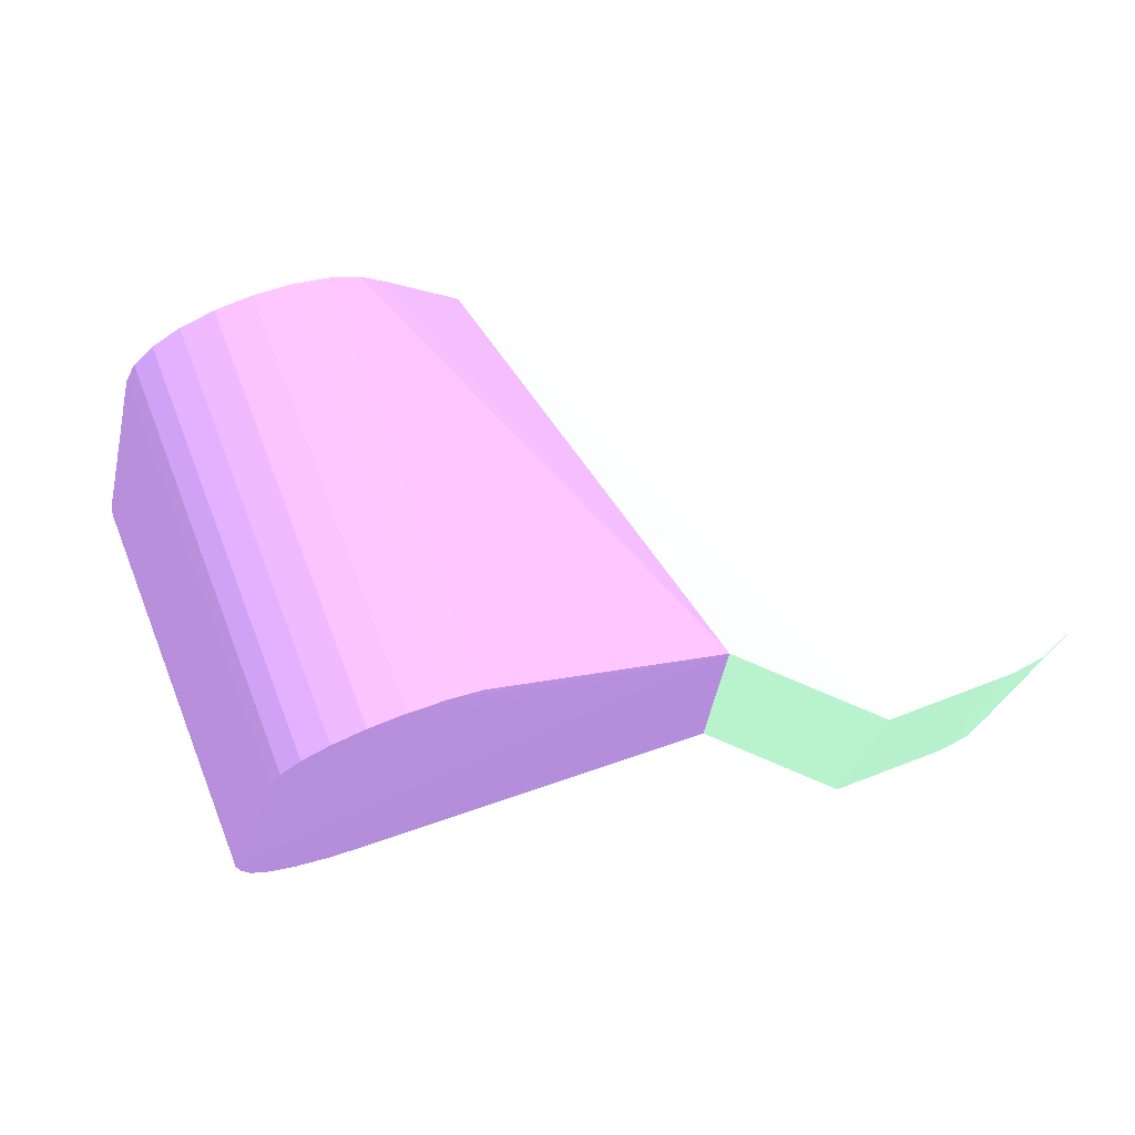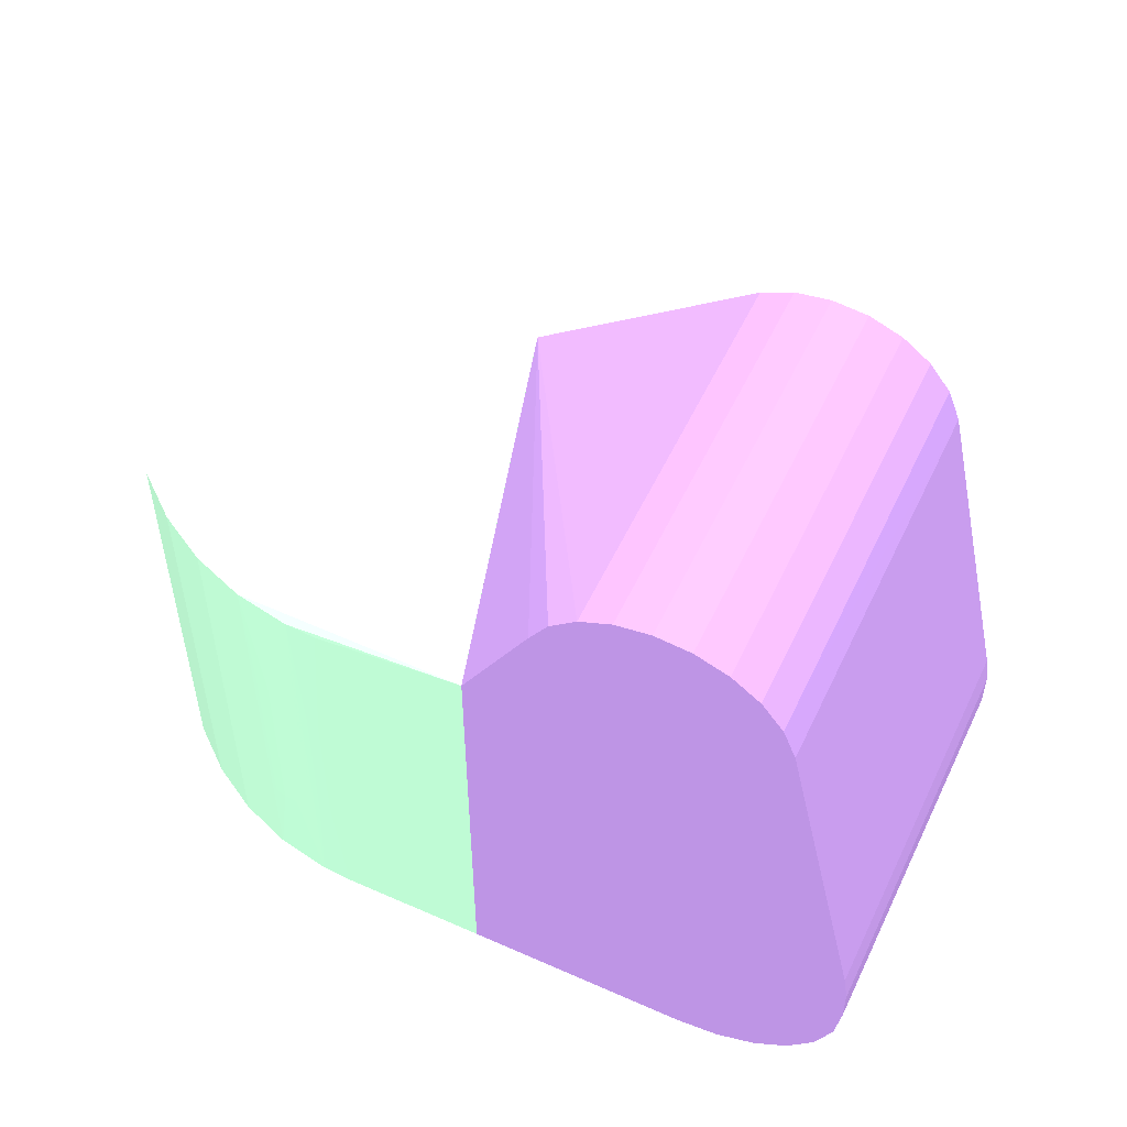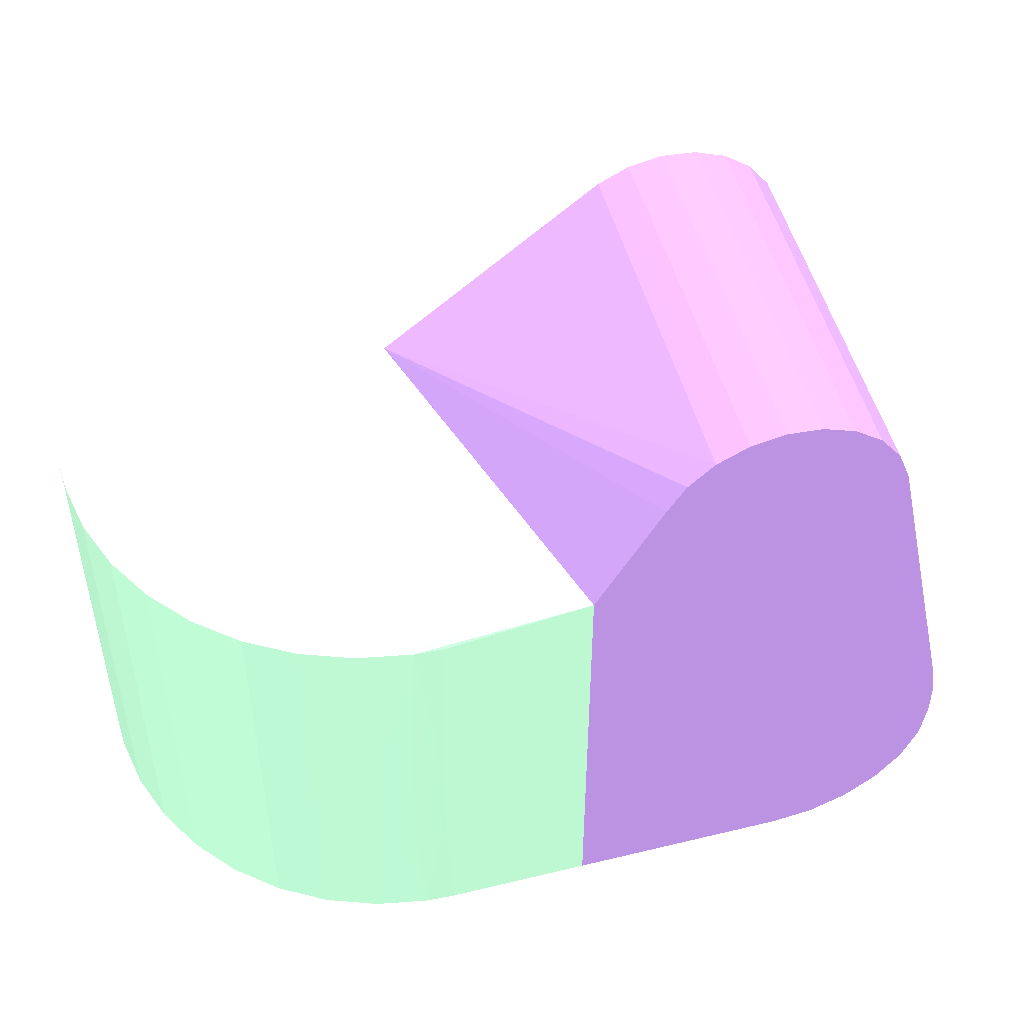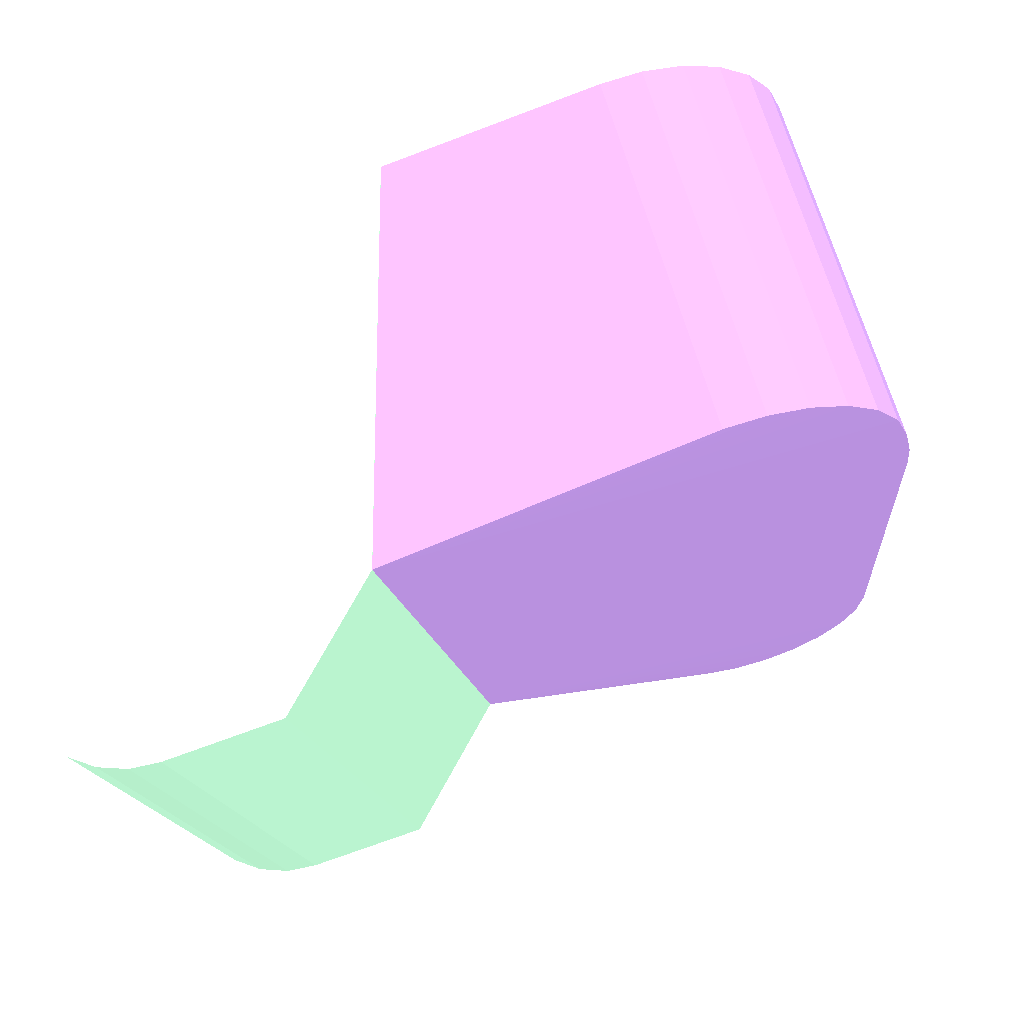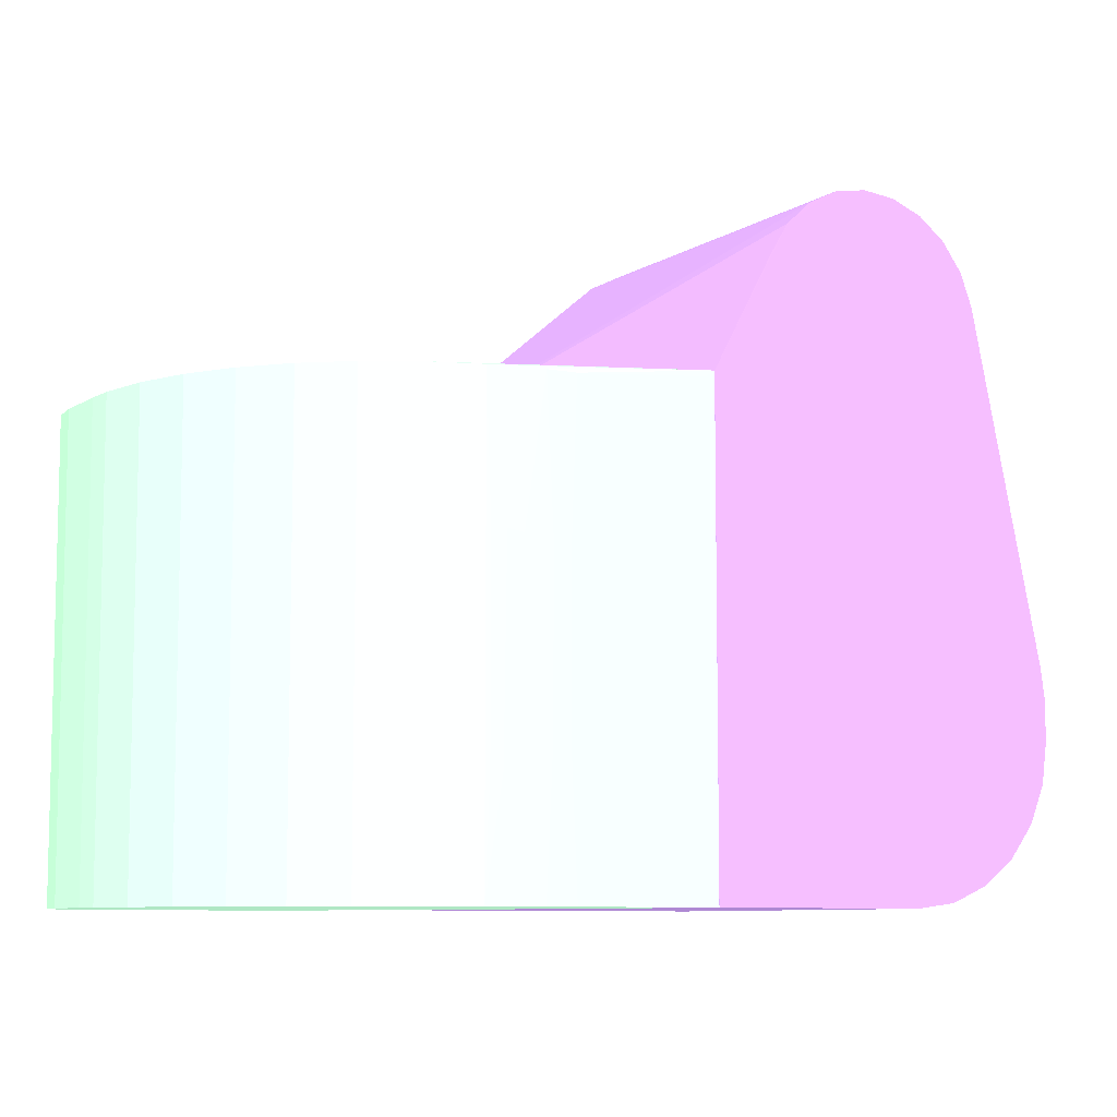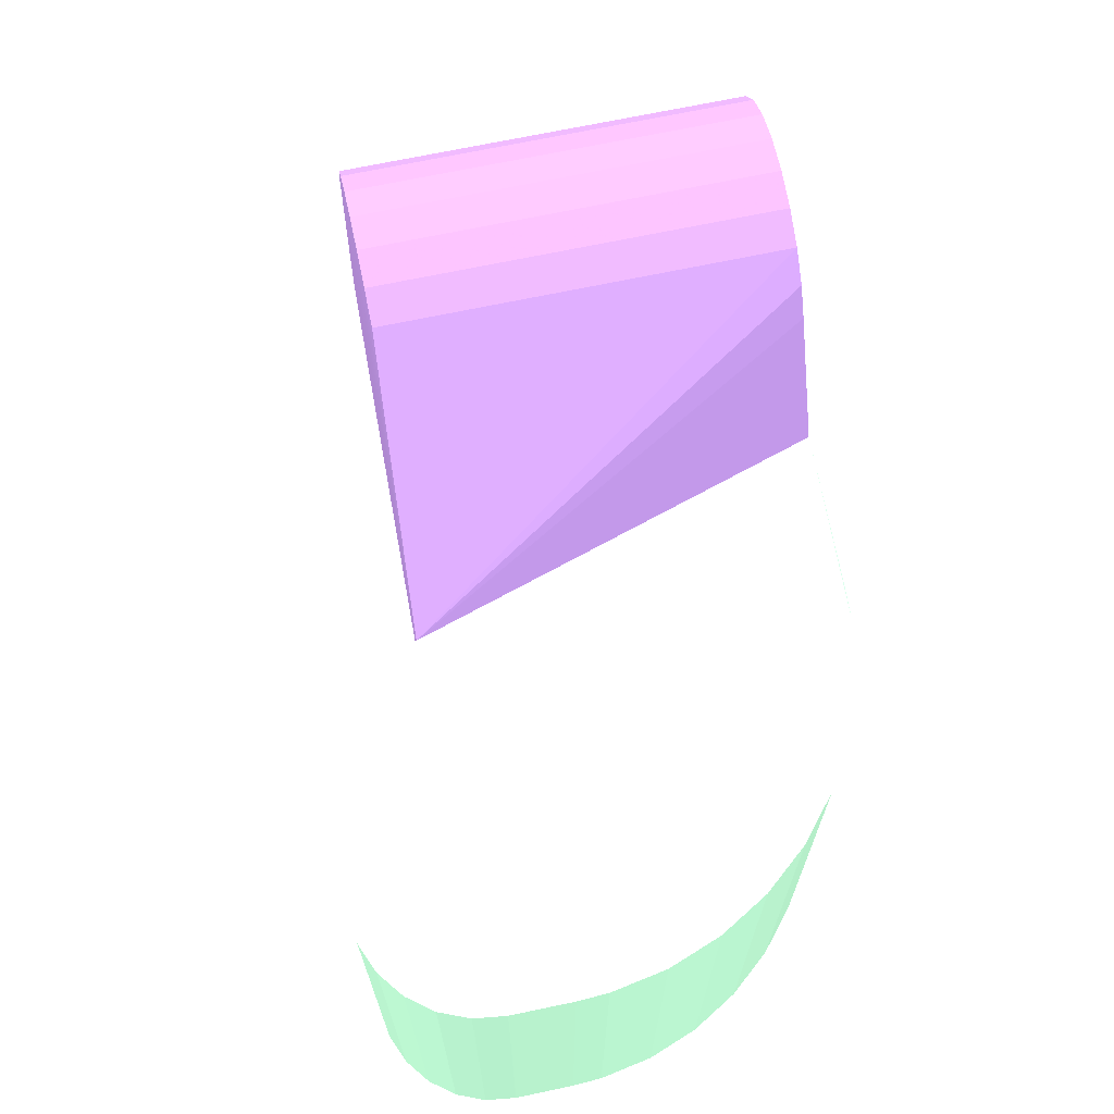
<metadata>
{"format":"obj","ext":"obj","renderer":"f3d","projection":"perspective","resolution":1024,"background":"white","views":[{"elev":77.4,"azim":-36.9,"up":"+Z"},{"elev":55.5,"azim":-171.1,"up":"+Z"},{"elev":50.8,"azim":148.9,"up":"+Z"},{"elev":-20.3,"azim":-167.1,"up":"+Y"},{"elev":-8.3,"azim":132.2,"up":"+Z"},{"elev":69.4,"azim":61.9,"up":"+Z"}]}
</metadata>
<code>
v -0.003132 0.005856 -0.002278 0.5451 0.7137 0.6
v 0.005701 -0.0002518 -0.002751 0.5451 0.7137 0.6
v 0.005143 0.00101 -0.002751 0.5451 0.7137 0.6
v 0.004376 0.002158 -0.002751 0.5451 0.7137 0.6
v 0.003424 0.003157 -0.002751 0.5451 0.7137 0.6
v 0.002313 0.003978 -0.002751 0.5451 0.7137 0.6
v 0.001079 0.004595 -0.002751 0.5451 0.7137 0.6
v 0.0003656 0.00484 -0.002751 0.5451 0.7137 0.6
v -0.002893 0.005788 -0.002444 0.5451 0.7137 0.6
v -0.003132 0.005856 -0.01425 0.5451 0.7137 0.6
v -0.003132 -0.004383 -0.002751 0.5451 0.7137 0.6
v -0.001202 -0.007721 -0.002751 0.5451 0.7137 0.6
v 0.001677 -0.008558 -0.002751 0.5451 0.7137 0.6
v 0.002451 -0.008676 -0.002751 0.5451 0.7137 0.6
v 0.00323 -0.00859 -0.002751 0.5451 0.7137 0.6
v 0.00396 -0.008306 -0.002751 0.5451 0.7137 0.6
v 0.004591 -0.007842 -0.002751 0.5451 0.7137 0.6
v 0.00508 -0.007232 -0.002751 0.5451 0.7137 0.6
v 0.005395 -0.006515 -0.002751 0.5451 0.7137 0.6
v 0.005814 -0.005073 -0.002751 0.5451 0.7137 0.6
v 0.00599 -0.004341 -0.002751 0.5451 0.7137 0.6
v 0.006132 -0.002968 -0.002751 0.5451 0.7137 0.6
v 0.006034 -0.001591 -0.002751 0.5451 0.7137 0.6
v 0.005701 -0.0002518 -0.01425 0.5451 0.7137 0.6
v 0.005143 0.00101 -0.01425 0.5451 0.7137 0.6
v 0.004376 0.002158 -0.01425 0.5451 0.7137 0.6
v 0.003424 0.003157 -0.01425 0.5451 0.7137 0.6
v 0.002313 0.003978 -0.01425 0.5451 0.7137 0.6
v 0.002215 0.004038 -0.00625 0.5451 0.7137 0.6
v 0.001901 0.004214 -0.006274 0.5451 0.7137 0.6
v 0.00173 0.004302 -0.006308 0.5451 0.7137 0.6
v 0.001551 0.004391 -0.006357 0.5451 0.7137 0.6
v 0.00121 0.004543 -0.006498 0.5451 0.7137 0.6
v 0.001079 0.004595 -0.01425 0.5451 0.7137 0.6
v 0.0009424 0.004648 -0.01104 0.5451 0.7137 0.6
v 0.0009107 0.004659 -0.006677 0.5451 0.7137 0.6
v 0.0006304 0.004758 -0.006903 0.5451 0.7137 0.6
v 0.0005207 0.004793 -0.007012 0.5451 0.7137 0.6
v 0.0003656 0.00484 -0.01425 0.5451 0.7137 0.6
v 9.264e-05 0.00492 -0.00761 0.5451 0.7137 0.6
v -0.001625 0.005419 -0.002751 0.5451 0.7137 0.6
v 9.264e-05 0.00492 -0.01009 0.5451 0.7137 0.6
v -0.003132 -0.004383 -0.01425 0.5451 0.7137 0.6
v -0.001202 -0.007721 -0.01425 0.5451 0.7137 0.6
v 0.001677 -0.008558 -0.01425 0.5451 0.7137 0.6
v 0.002451 -0.008676 -0.01425 0.5451 0.7137 0.6
v 0.00323 -0.00859 -0.01425 0.5451 0.7137 0.6
v 0.00396 -0.008306 -0.01425 0.5451 0.7137 0.6
v 0.004591 -0.007842 -0.01425 0.5451 0.7137 0.6
v 0.00508 -0.007232 -0.01425 0.5451 0.7137 0.6
v 0.005395 -0.006515 -0.01425 0.5451 0.7137 0.6
v 0.005814 -0.005073 -0.01425 0.5451 0.7137 0.6
v 0.00599 -0.004341 -0.01425 0.5451 0.7137 0.6
v 0.006132 -0.002968 -0.01425 0.5451 0.7137 0.6
v 0.006034 -0.001591 -0.01425 0.5451 0.7137 0.6
v 0.001618 0.004358 -0.01136 0.5451 0.7137 0.6
v 0.001961 0.004181 -0.01143 0.5451 0.7137 0.6
v 0.002215 0.004038 -0.01145 0.5451 0.7137 0.6
v 0.001273 0.004516 -0.01123 0.5451 0.7137 0.6
v 0.0006377 0.004755 -0.0108 0.5451 0.7137 0.6
v 0.0005207 0.004793 -0.01069 0.5451 0.7137 0.6
v -0.003133 -0.004385 -0.01425 0.5412 0.4235 0.6431
v -0.01501 -0.0005832 -0.01025 0.5412 0.4235 0.6431
v -0.01488 -0.0006211 -0.01128 0.5412 0.4235 0.6431
v -0.01449 -0.0007325 -0.01225 0.5412 0.4235 0.6431
v -0.01388 -0.0009096 -0.01308 0.5412 0.4235 0.6431
v -0.01309 -0.001141 -0.01371 0.5412 0.4235 0.6431
v -0.01216 -0.001411 -0.01411 0.5412 0.4235 0.6431
v -0.01117 -0.001699 -0.01425 0.5412 0.4235 0.6431
v -0.003133 0.005857 -0.01425 0.5412 0.4235 0.6431
v -0.003133 -0.004385 -0.002751 0.5412 0.4235 0.6431
v -0.01501 -0.0005832 -0.009249 0.5412 0.4235 0.6431
v -0.01236 0.008539 -0.01025 0.5412 0.4235 0.6431
v -0.01223 0.0085 -0.01128 0.5412 0.4235 0.6431
v -0.01184 0.008388 -0.01225 0.5412 0.4235 0.6431
v -0.01123 0.008211 -0.01308 0.5412 0.4235 0.6431
v -0.01044 0.00798 -0.01371 0.5412 0.4235 0.6431
v -0.009511 0.00771 -0.01411 0.5412 0.4235 0.6431
v -0.008517 0.007422 -0.01425 0.5412 0.4235 0.6431
v -0.009717 0.007771 -0.01075 0.5412 0.4235 0.6431
v -0.004482 0.006249 -0.0001451 0.5412 0.4235 0.6431
v -0.003133 0.005857 -0.002278 0.5412 0.4235 0.6431
v -0.004706 0.006314 0.0006972 0.5412 0.4235 0.6431
v -0.005143 0.006441 0.001441 0.5412 0.4235 0.6431
v -0.005759 0.00662 0.002032 0.5412 0.4235 0.6431
v -0.008411 -0.002501 0.002032 0.5412 0.4235 0.6431
v -0.009158 -0.002283 0.002425 0.5412 0.4235 0.6431
v -0.009982 -0.002044 0.002588 0.5412 0.4235 0.6431
v -0.01082 -0.001801 0.00251 0.5412 0.4235 0.6431
v -0.0116 -0.001575 0.002197 0.5412 0.4235 0.6431
v -0.01227 -0.00138 0.001673 0.5412 0.4235 0.6431
v -0.01277 -0.001233 0.0009757 0.5412 0.4235 0.6431
v -0.01308 -0.001145 0.0001631 0.5412 0.4235 0.6431
v -0.0149 -0.0006136 -0.008479 0.5412 0.4235 0.6431
v -0.01236 0.008539 -0.009249 0.5412 0.4235 0.6431
v -0.009782 0.00779 -0.00275 0.5412 0.4235 0.6431
v -0.009617 0.007742 0.001673 0.5412 0.4235 0.6431
v -0.008166 0.007319 0.00251 0.5412 0.4235 0.6431
v -0.006508 0.006837 0.002425 0.5412 0.4235 0.6431
v -0.007331 0.007076 0.002588 0.5412 0.4235 0.6431
v -0.008948 0.007547 0.002197 0.5412 0.4235 0.6431
v -0.01012 0.007889 0.0009757 0.5412 0.4235 0.6431
v -0.01042 0.007976 0.0001631 0.5412 0.4235 0.6431
v -0.01225 0.008507 -0.008479 0.5412 0.4235 0.6431
f 1 2 3
f 1 3 4
f 1 4 5
f 1 5 6
f 1 6 7
f 1 7 8
f 1 8 9
f 1 9 10
f 1 10 43
f 1 43 11
f 1 11 12
f 1 12 13
f 1 13 14
f 1 14 15
f 1 15 16
f 1 16 17
f 1 17 18
f 1 18 19
f 1 19 20
f 1 20 21
f 1 21 22
f 1 22 23
f 1 23 2
f 2 24 25
f 2 25 3
f 2 23 55
f 2 55 24
f 3 25 26
f 3 26 4
f 4 26 27
f 4 27 5
f 5 27 28
f 5 28 6
f 6 28 58
f 6 58 29
f 6 29 30
f 6 30 31
f 6 31 7
f 7 31 32
f 7 32 33
f 7 33 34
f 7 34 35
f 7 35 36
f 7 36 37
f 7 37 8
f 8 37 38
f 8 38 61
f 8 61 39
f 8 39 42
f 8 42 40
f 8 40 41
f 8 41 9
f 9 41 42
f 9 42 39
f 9 39 10
f 10 39 34
f 10 34 28
f 10 28 27
f 10 27 26
f 10 26 25
f 10 25 24
f 10 24 55
f 10 55 54
f 10 54 53
f 10 53 52
f 10 52 51
f 10 51 50
f 10 50 49
f 10 49 48
f 10 48 47
f 10 47 46
f 10 46 45
f 10 45 44
f 10 44 43
f 11 43 44
f 11 44 12
f 12 44 45
f 12 45 13
f 13 45 46
f 13 46 14
f 14 46 47
f 14 47 15
f 15 47 48
f 15 48 16
f 16 48 49
f 16 49 17
f 17 49 50
f 17 50 18
f 18 50 51
f 18 51 19
f 19 51 52
f 19 52 20
f 20 52 53
f 20 53 21
f 21 53 54
f 21 54 22
f 22 54 55
f 22 55 23
f 28 34 56
f 28 56 57
f 28 57 58
f 29 58 57
f 29 57 30
f 30 57 31
f 31 57 56
f 31 56 32
f 32 56 59
f 32 59 33
f 33 59 34
f 34 39 60
f 34 60 35
f 34 59 56
f 35 60 37
f 35 37 36
f 37 60 61
f 37 61 38
f 39 61 60
f 40 42 41
f 62 63 64
f 62 64 65
f 62 65 66
f 62 66 67
f 62 67 68
f 62 68 69
f 62 69 79
f 62 79 70
f 62 70 82
f 62 82 71
f 62 71 72
f 62 72 63
f 63 72 95
f 63 95 73
f 63 73 64
f 64 74 75
f 64 75 65
f 64 73 74
f 65 75 76
f 65 76 66
f 66 76 77
f 66 77 67
f 67 77 78
f 67 78 68
f 68 78 79
f 68 79 69
f 70 79 73
f 70 73 80
f 70 80 81
f 70 81 82
f 71 82 83
f 71 83 84
f 71 84 85
f 71 85 86
f 71 86 87
f 71 87 88
f 71 88 89
f 71 89 90
f 71 90 91
f 71 91 92
f 71 92 93
f 71 93 94
f 71 94 72
f 72 94 95
f 73 95 96
f 73 96 80
f 73 79 77
f 73 77 76
f 73 76 75
f 73 75 74
f 77 79 78
f 80 96 81
f 81 96 84
f 81 84 82
f 82 84 83
f 84 96 97
f 84 97 98
f 84 98 99
f 84 99 85
f 85 99 87
f 85 87 86
f 87 99 100
f 87 100 88
f 88 100 98
f 88 98 89
f 89 98 101
f 89 101 90
f 90 101 91
f 91 101 97
f 91 97 102
f 91 102 92
f 92 102 93
f 93 102 103
f 93 103 104
f 93 104 94
f 94 104 95
f 95 104 103
f 95 103 102
f 95 102 97
f 95 97 96
f 97 101 98
f 98 100 99

</code>
